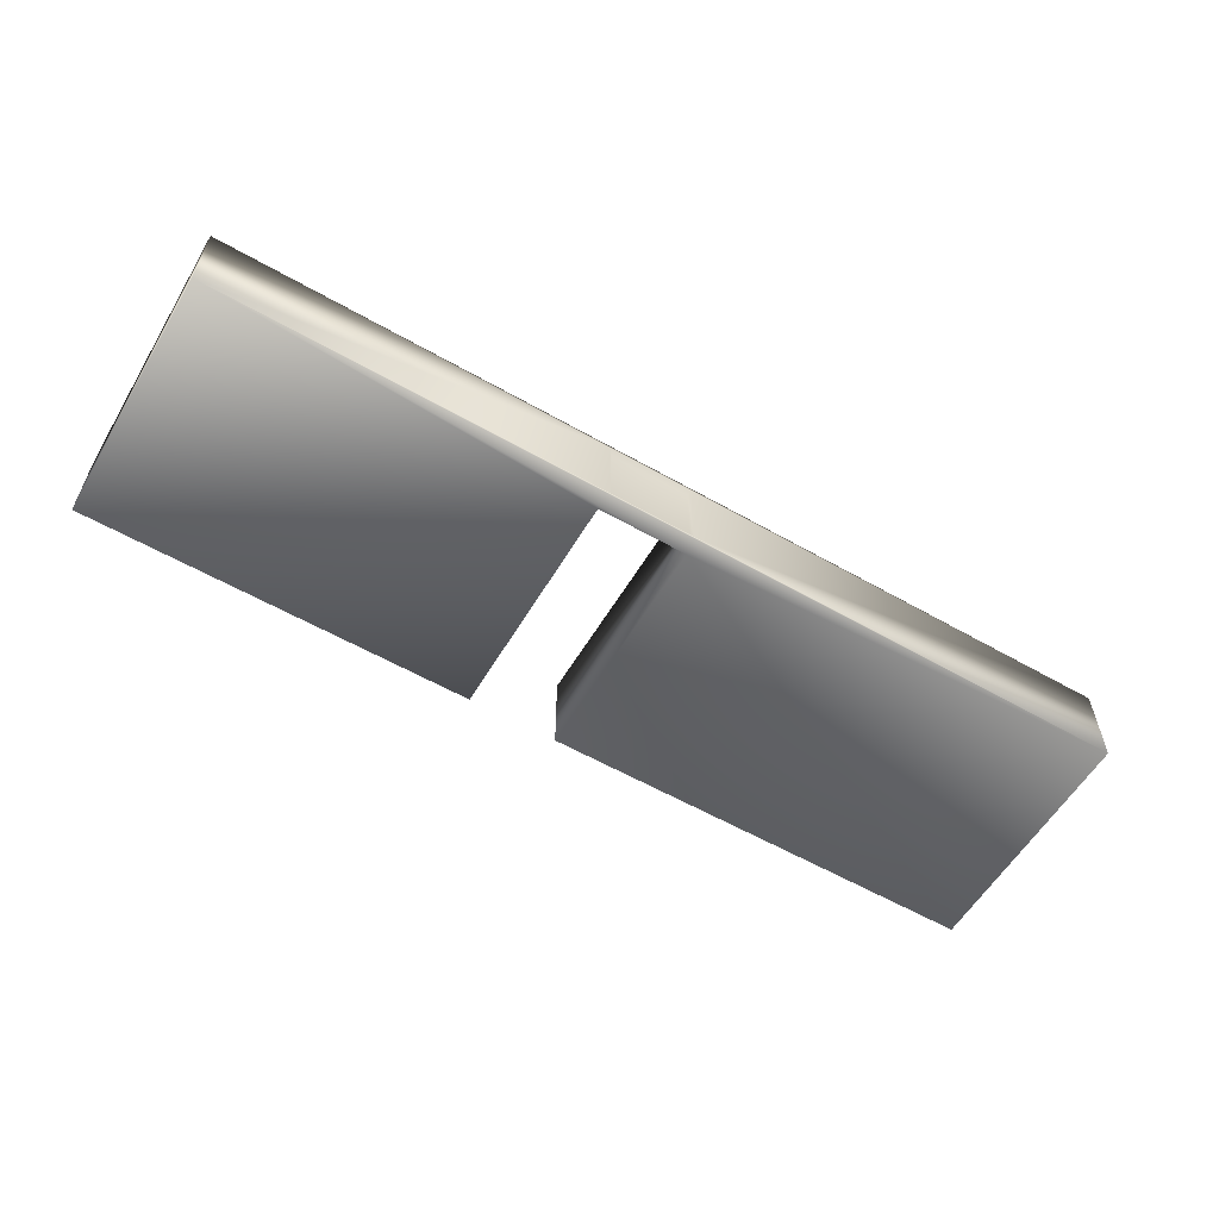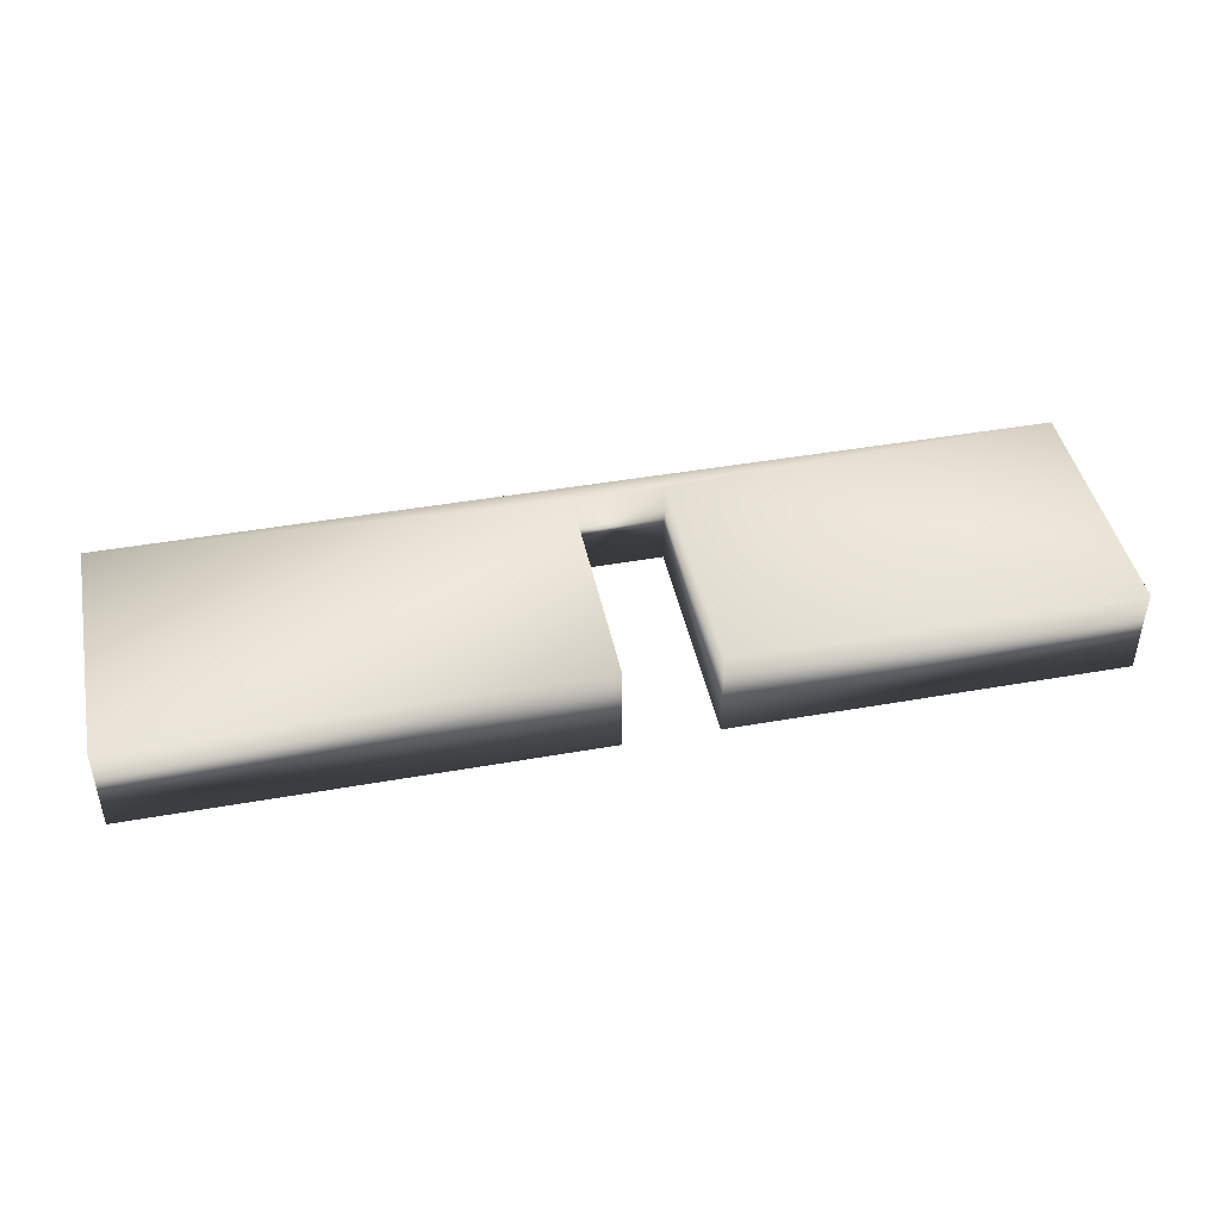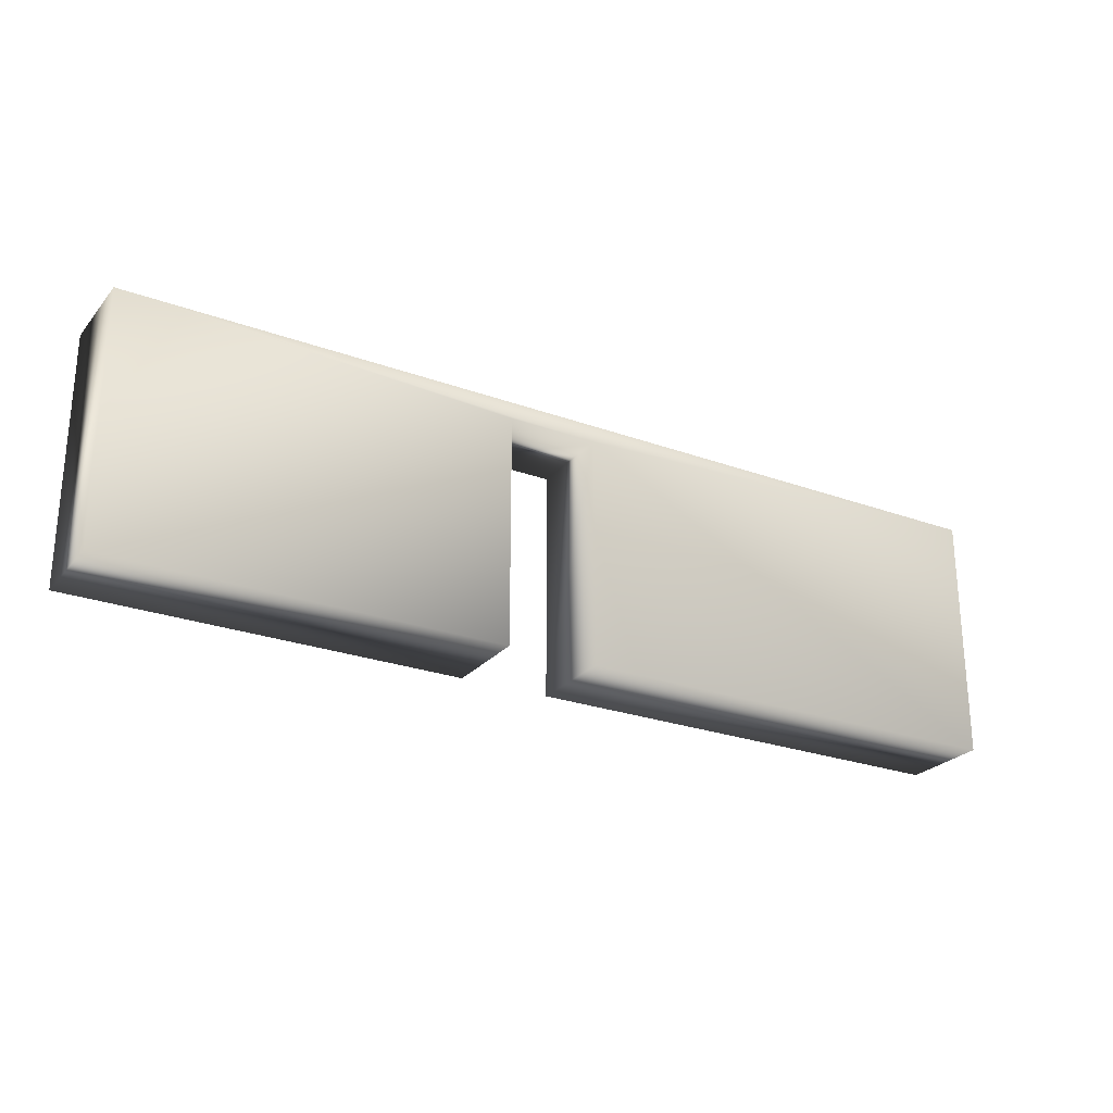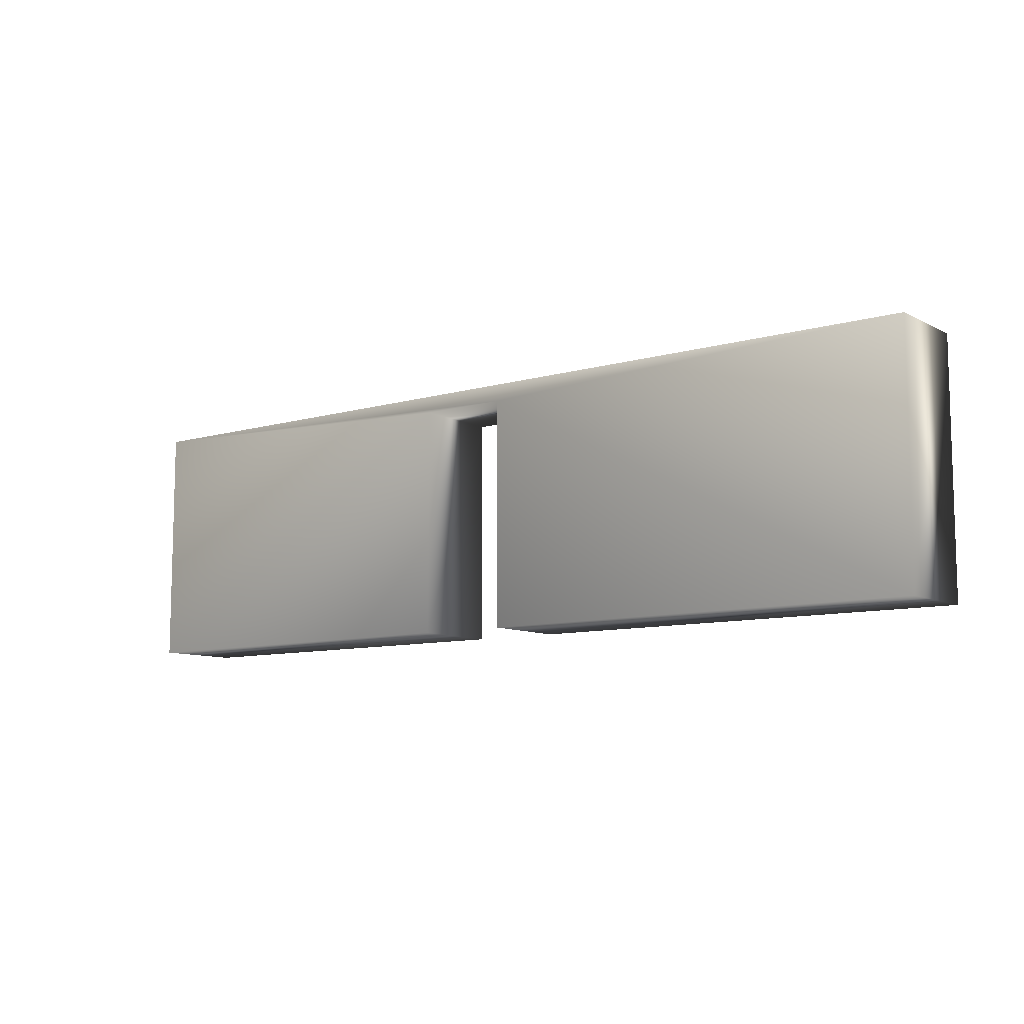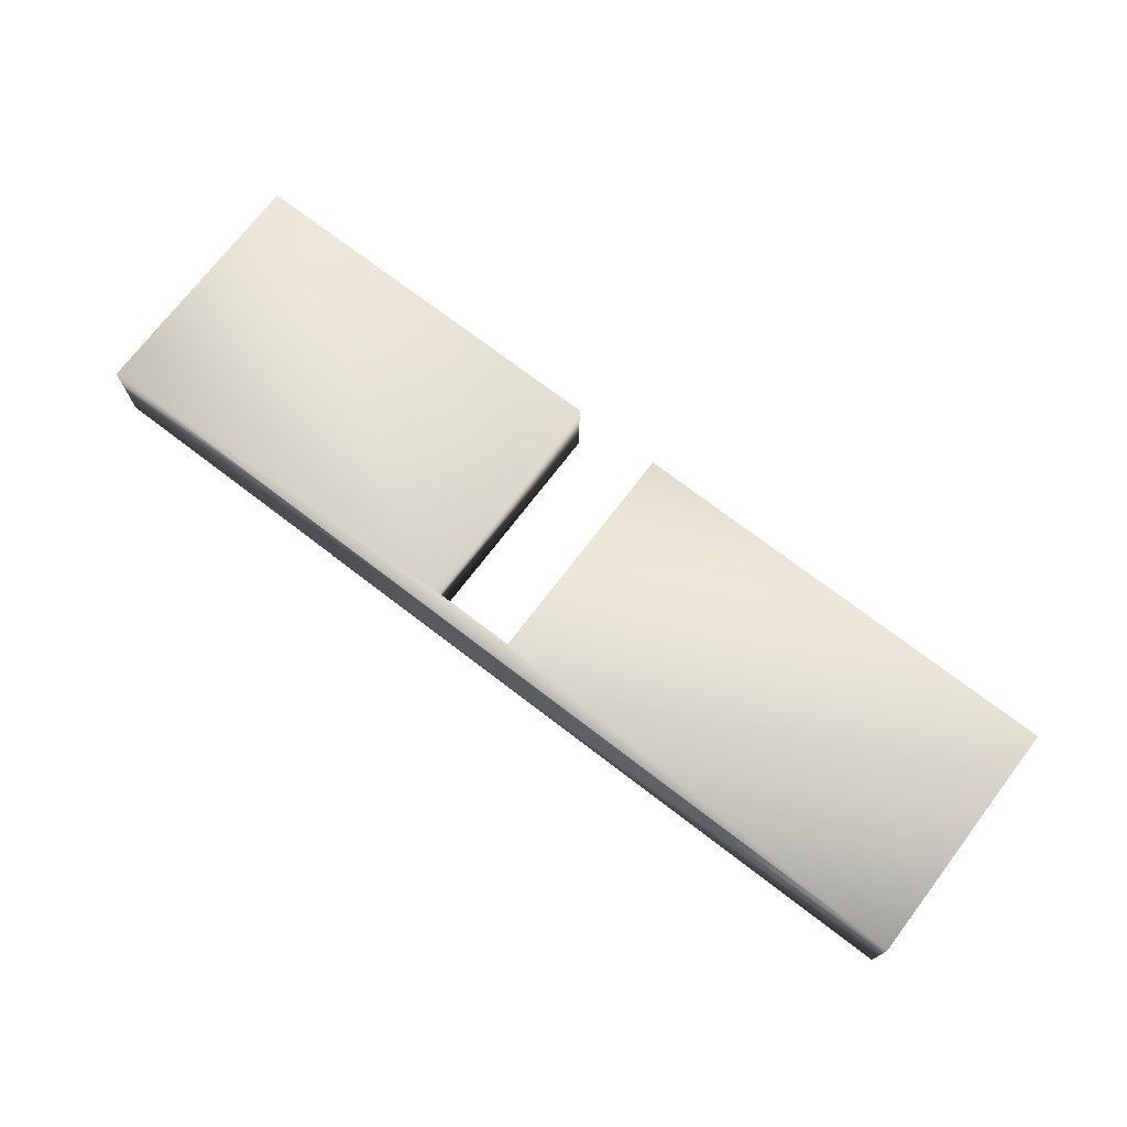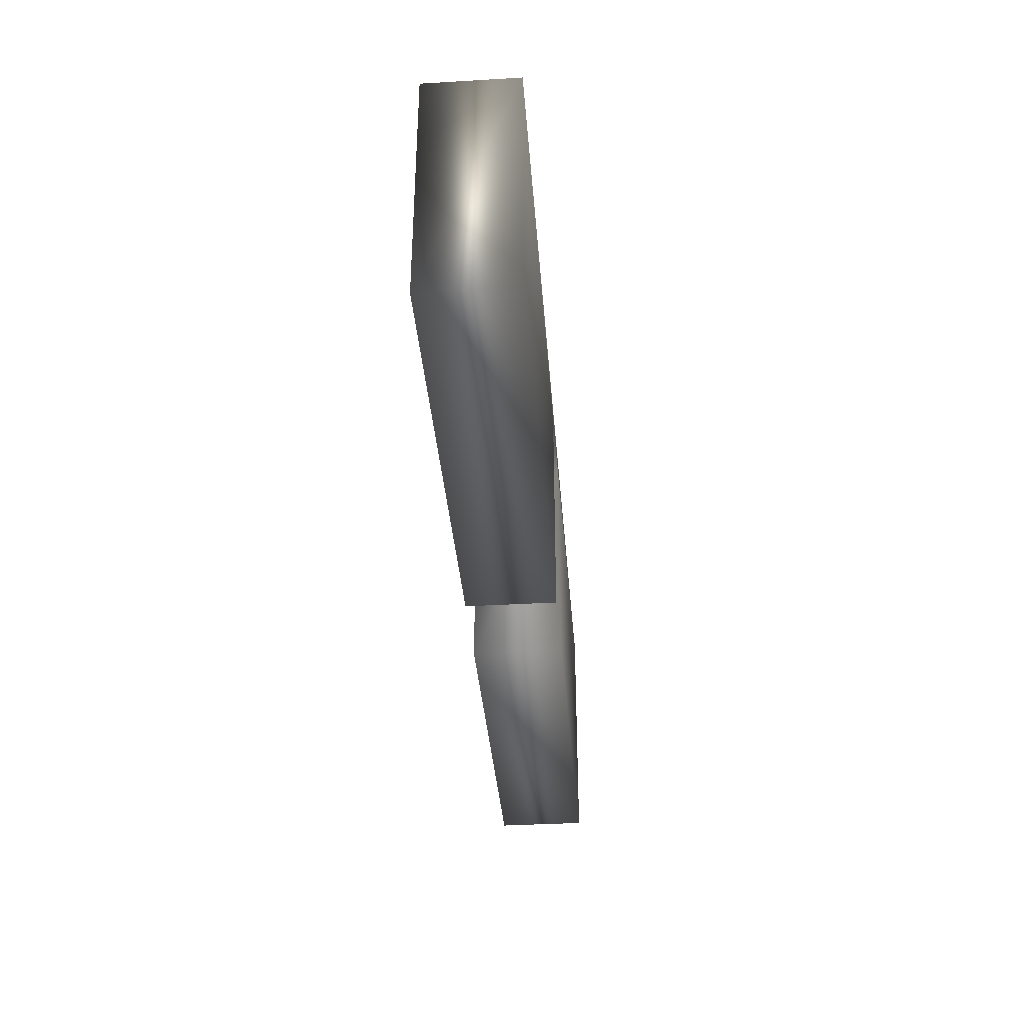
<metadata>
{"format":"obj","ext":"obj","renderer":"f3d","projection":"perspective","resolution":1024,"background":"white","views":[{"elev":-58.0,"azim":149.4,"up":"+Z"},{"elev":44.2,"azim":-11.7,"up":"+Z"},{"elev":-25.4,"azim":149.6,"up":"+Y"},{"elev":-9.4,"azim":-142.7,"up":"+Y"},{"elev":72.9,"azim":-142.6,"up":"+Z"},{"elev":-36.4,"azim":-85.6,"up":"+Y"}]}
</metadata>
<code>
v -88.95 0.1667 140.8
v -88.95 -6.75 140.8
v -88.95 0.1667 143.3
v -88.95 -6.75 143.3
v -74.03 0 143.2
v -74.03 0.1667 143.2
v -74.03 0 140.9
v -74.03 0.1667 140.9
v -63.12 0.1667 140.8
v -76.37 0.1667 140.9
v -76.37 0.1667 143.2
v -63.12 0.1667 143.3
v -76.37 0 143.2
v -76.37 0 140.9
v -76.45 -6.75 143.3
v -76.45 -6.75 140.8
v -76.45 -0.3125 143.3
v -76.45 -0.3125 140.8
v -73.95 -0.3125 143.3
v -73.95 -0.3125 140.8
v -63.12 -6.75 140.8
v -63.12 -6.75 143.3
v -73.95 -6.75 140.8
v -73.95 -6.75 143.3
f 1 2 3
f 3 2 4
f 5 6 7
f 7 6 8
f 9 1 10
f 10 1 3
f 10 3 11
f 11 3 12
f 11 12 6
f 6 12 9
f 6 9 8
f 8 9 10
f 5 7 13
f 13 7 14
f 7 8 14
f 14 8 10
f 13 11 5
f 5 11 6
f 14 10 13
f 13 10 11
f 4 2 15
f 15 2 16
f 17 18 19
f 19 18 20
f 21 22 23
f 23 22 24
f 16 2 18
f 18 2 1
f 18 1 9
f 18 9 20
f 20 9 21
f 20 21 23
f 12 3 17
f 17 3 4
f 17 4 15
f 17 19 12
f 12 19 22
f 22 19 24
f 12 22 9
f 9 22 21
f 20 23 19
f 19 23 24
f 17 15 18
f 18 15 16

</code>
